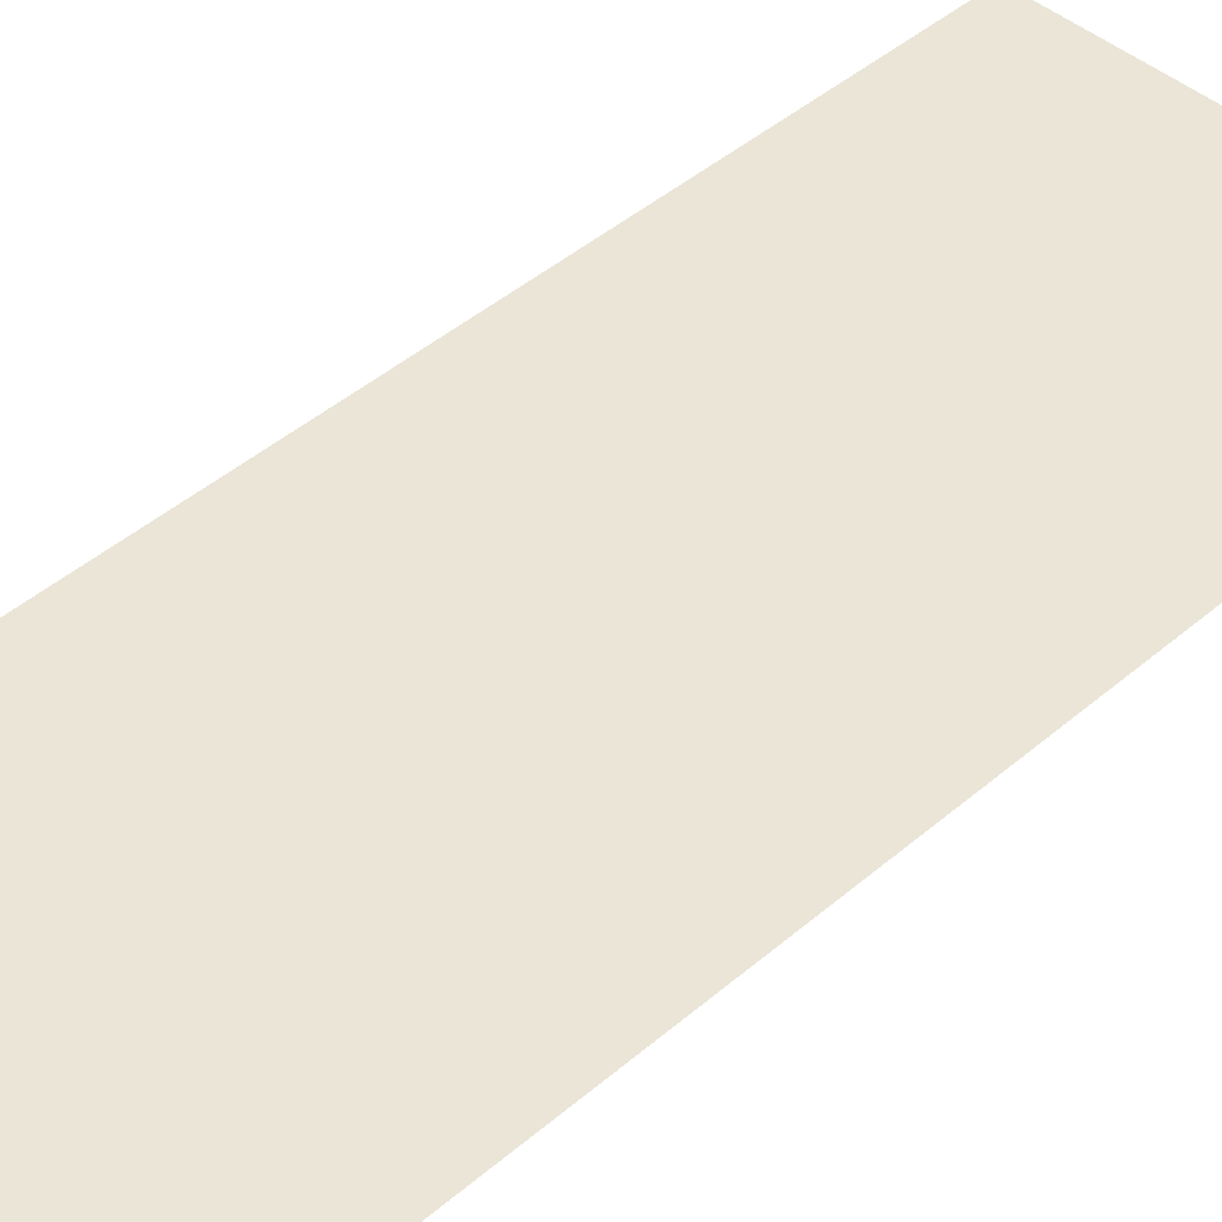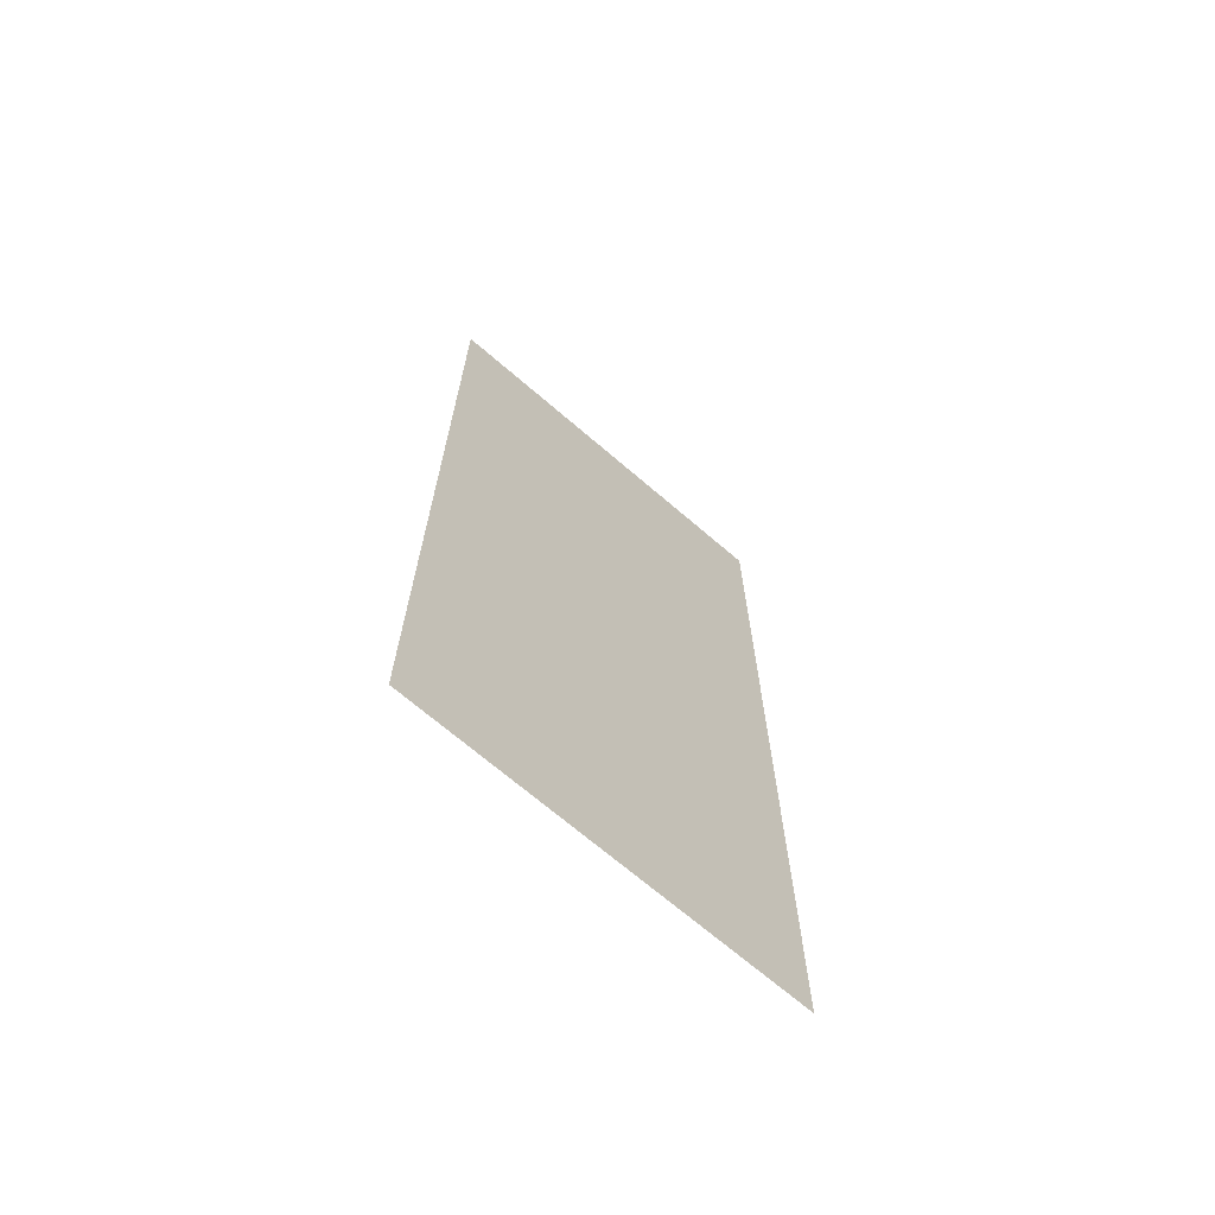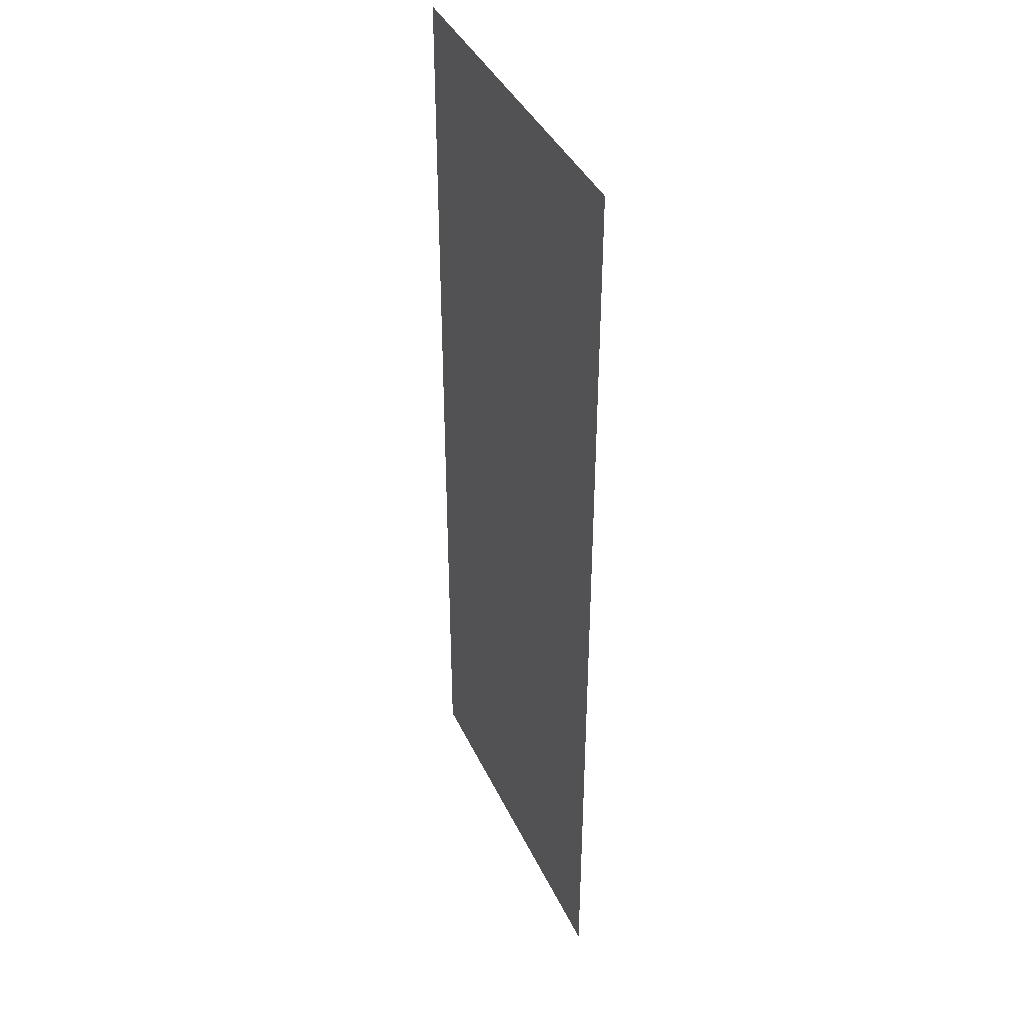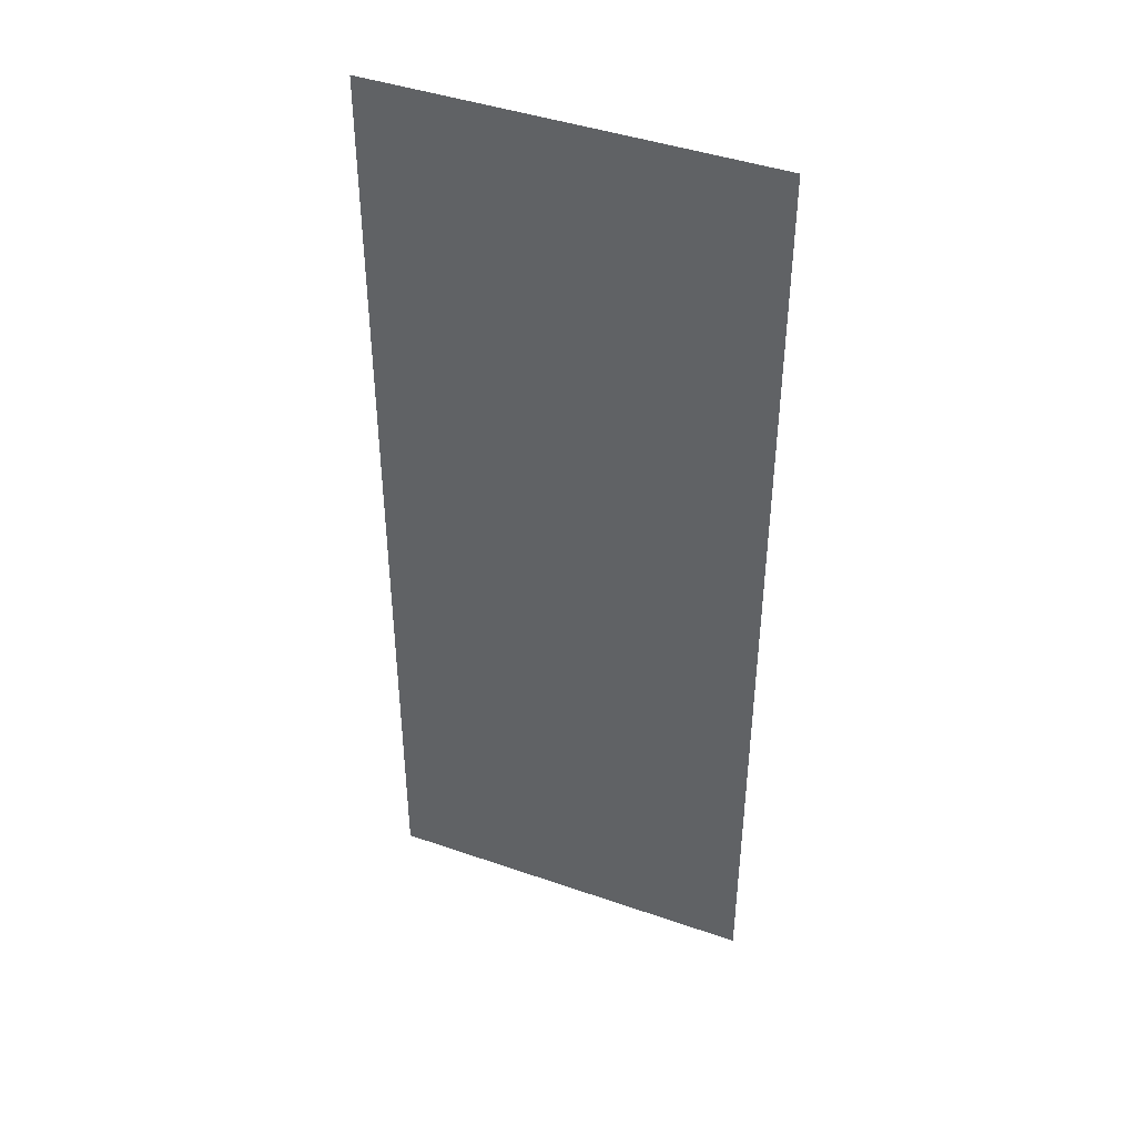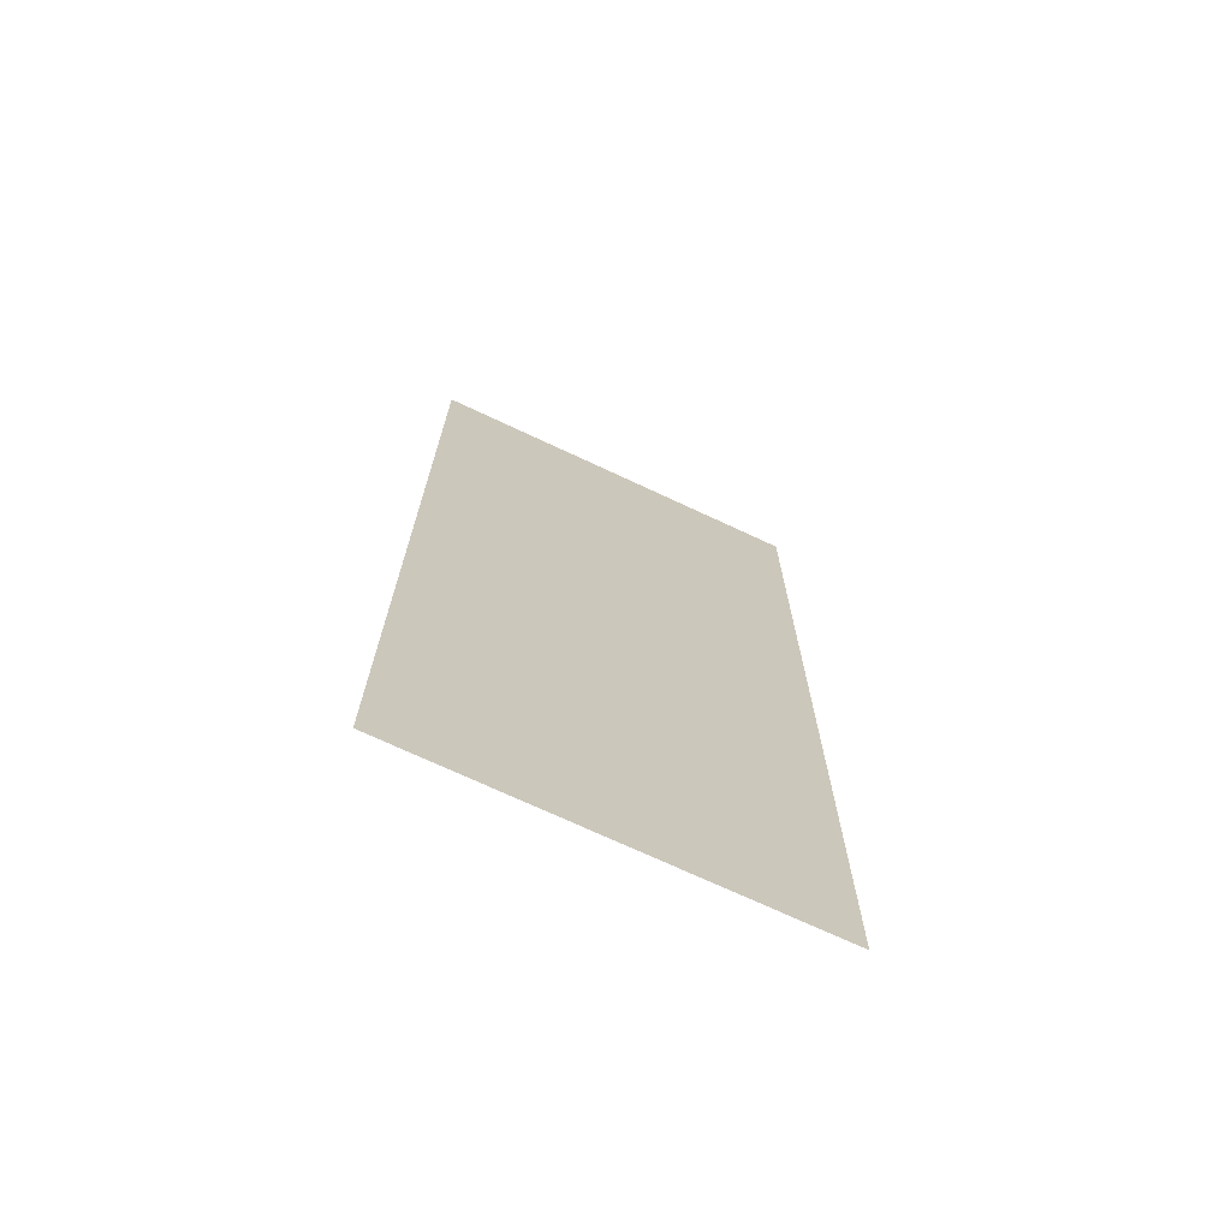
<metadata>
{"format":"obj","ext":"obj","renderer":"f3d","projection":"perspective","resolution":1024,"background":"white","views":[{"elev":44.1,"azim":44.9,"up":"+Z"},{"elev":-69.6,"azim":139.3,"up":"+Y"},{"elev":39.9,"azim":66.7,"up":"+Y"},{"elev":43.4,"azim":-157.7,"up":"+Y"},{"elev":-71.7,"azim":-25.1,"up":"+Y"}]}
</metadata>
<code>
v 0 -16 0
v -400 -16 0
v -400 992 0
v 0 992 0
g Level-3_mesh_0001
f 1 2 3 4

</code>
